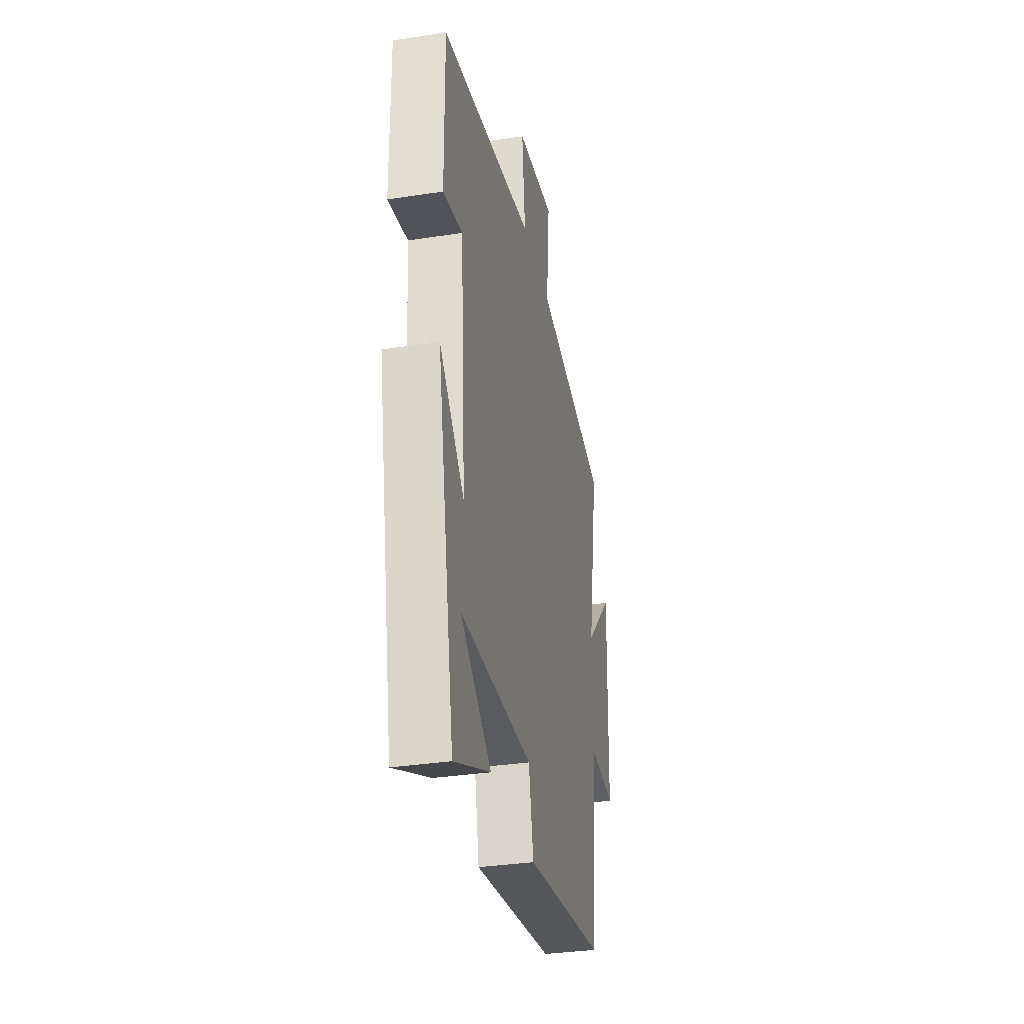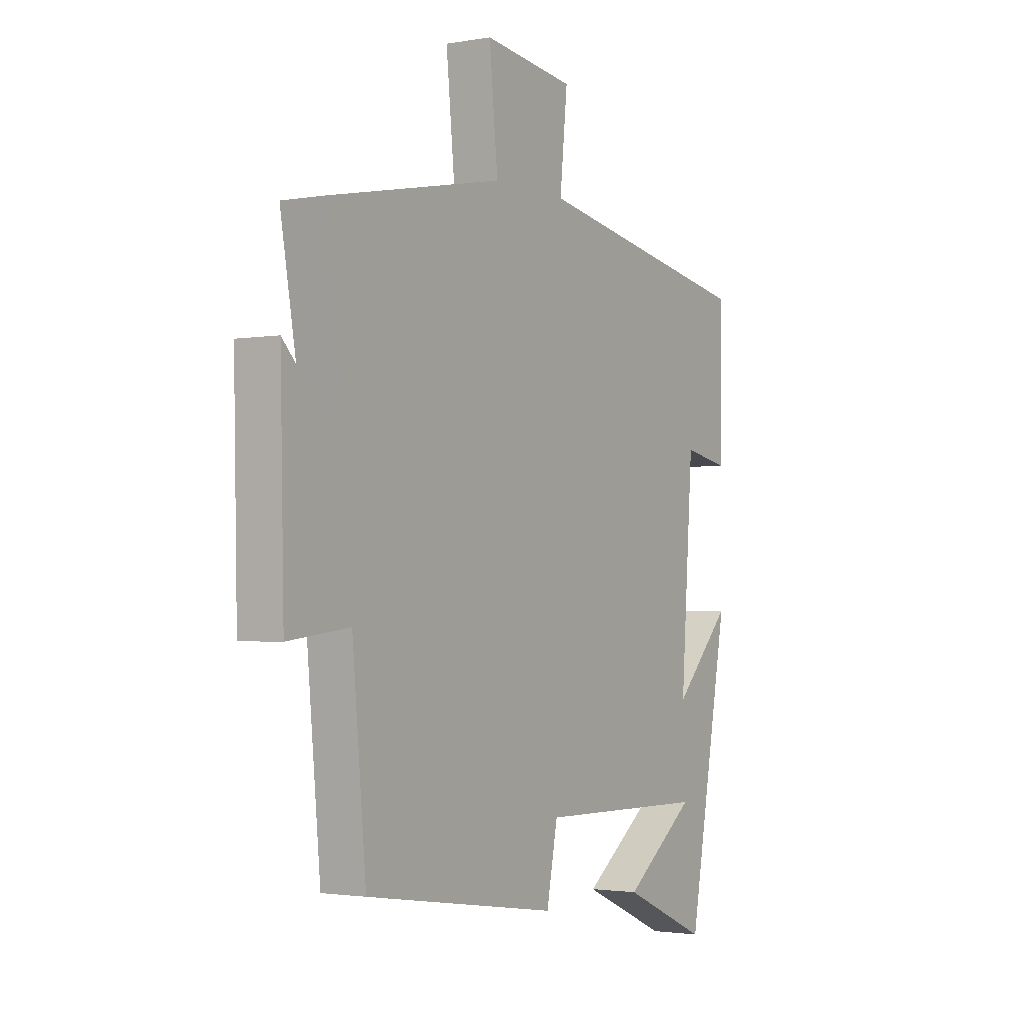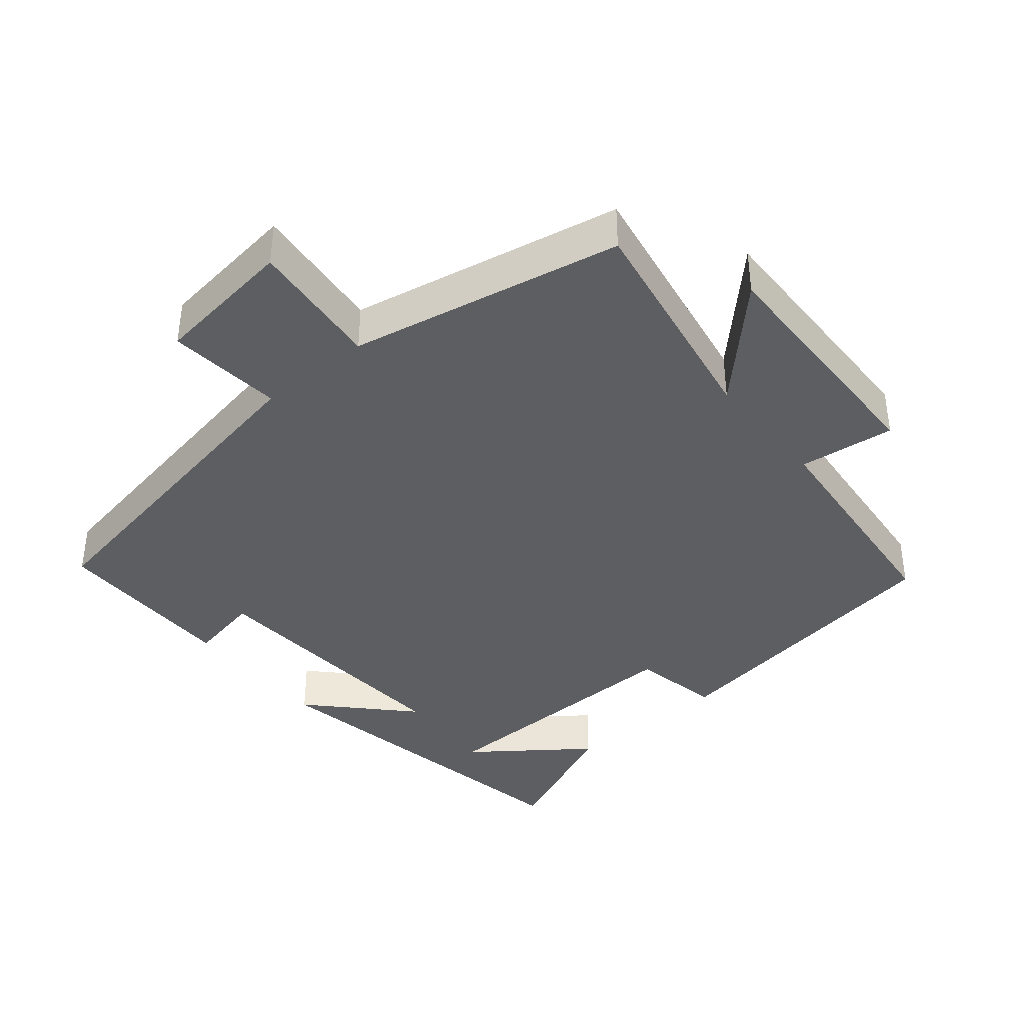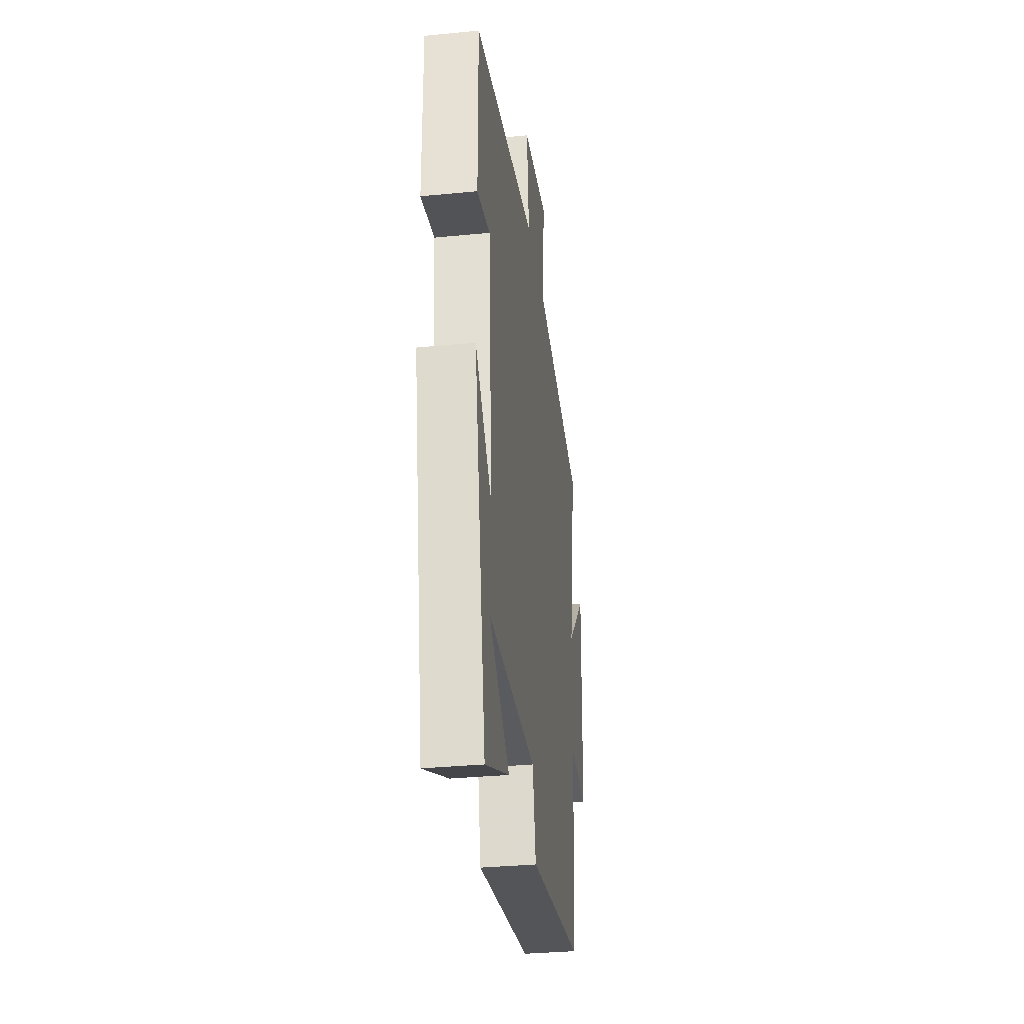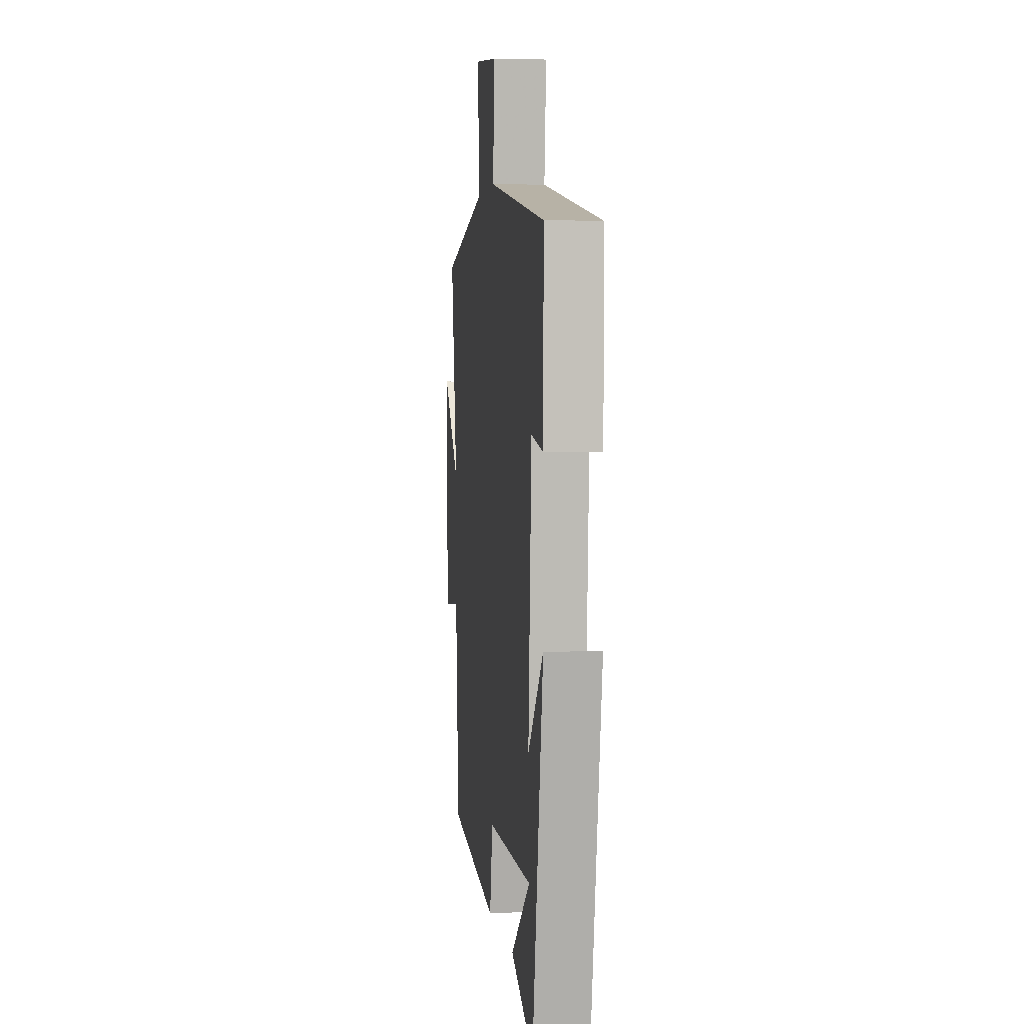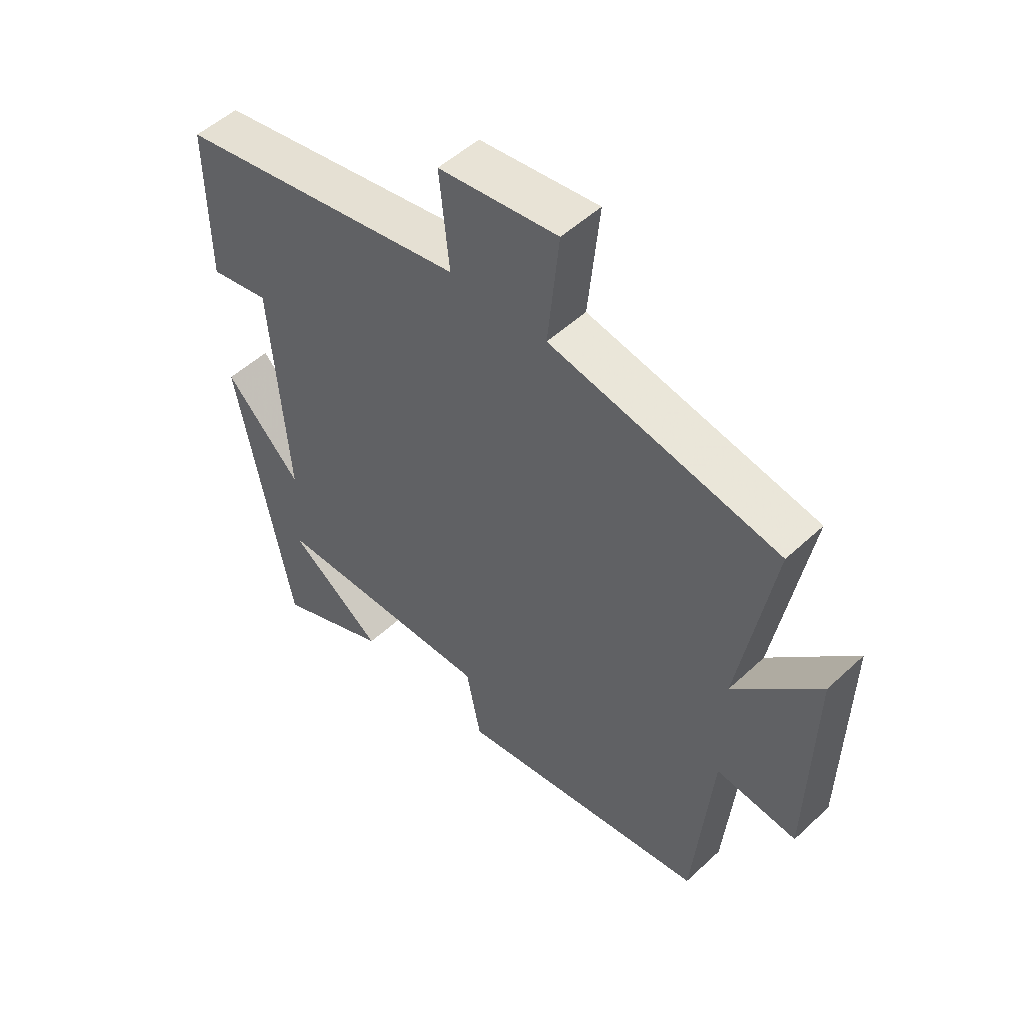
<metadata>
{"format":"obj","ext":"obj","renderer":"f3d","projection":"perspective","resolution":1024,"background":"white","views":[{"elev":-33.6,"azim":-78.1,"up":"+Z"},{"elev":-2.1,"azim":121.9,"up":"+Z"},{"elev":-39.3,"azim":39.6,"up":"+Y"},{"elev":-33.2,"azim":-82.3,"up":"+Z"},{"elev":2.2,"azim":-97.1,"up":"+Z"},{"elev":51.3,"azim":44.7,"up":"+Z"}]}
</metadata>
<code>
v 0.558 0.07 0.423
v 0.5 0.07 0.094
v 0.646 0.07 0.244
v 0.638 0.07 -0.118
v 0.5 0.07 -0.102
v 0.469 0.07 -0.435
v 0.035 0.07 -0.5
v 0.01 0.07 -0.373
v -0.376 0.07 -0.379
v -0.213 0.07 -0.5
v -0.407 0.07 -0.585
v -0.5 0.07 -0.086
v -0.369 0.07 -0.222
v -0.397 0.07 0.164
v -0.5 0.07 0.144
v -0.502 0.07 0.41
v -0.002 0.07 0.5
v -0.019 0.07 0.666
v 0.185 0.07 0.692
v 0.166 0.07 0.5
v 0.558 0 0.423
v 0.5 0 0.094
v 0.646 0 0.244
v 0.638 0 -0.118
v 0.5 0 -0.102
v 0.469 0 -0.435
v 0.035 0 -0.5
v 0.01 0 -0.373
v -0.376 0 -0.379
v -0.213 0 -0.5
v -0.407 0 -0.585
v -0.5 0 -0.086
v -0.369 0 -0.222
v -0.397 0 0.164
v -0.5 0 0.144
v -0.502 0 0.41
v -0.002 0 0.5
v -0.019 0 0.666
v 0.185 0 0.692
v 0.166 0 0.5
f 17 18 19 20
f 17 20 1
f 16 17 1
f 15 16 1
f 14 15 1
f 13 14 1 2
f 11 12 13
f 9 10 11
f 9 11 13
f 8 9 13 2
f 7 8 2
f 6 7 2
f 5 6 2
f 2 3 4 5
f 40 39 38 37
f 21 40 37
f 21 37 36
f 21 36 35
f 21 35 34
f 22 21 34 33
f 33 32 31
f 31 30 29
f 33 31 29
f 22 33 29 28
f 22 28 27
f 22 27 26
f 22 26 25
f 25 24 23 22
f 1 21 22 2
f 2 22 23 3
f 3 23 24 4
f 4 24 25 5
f 5 25 26 6
f 6 26 27 7
f 7 27 28 8
f 8 28 29 9
f 9 29 30 10
f 10 30 31 11
f 11 31 32 12
f 12 32 33 13
f 13 33 34 14
f 14 34 35 15
f 15 35 36 16
f 16 36 37 17
f 17 37 38 18
f 18 38 39 19
f 19 39 40 20
f 20 40 21 1

</code>
